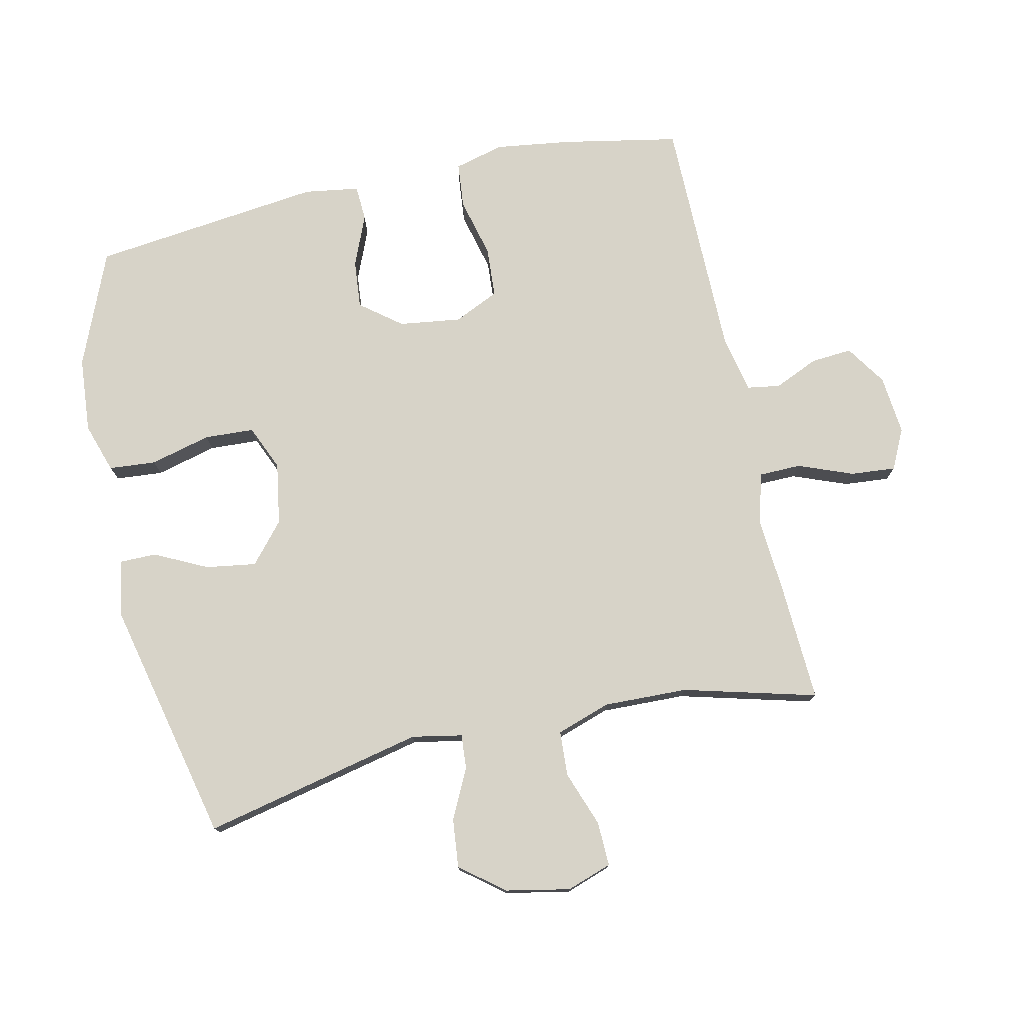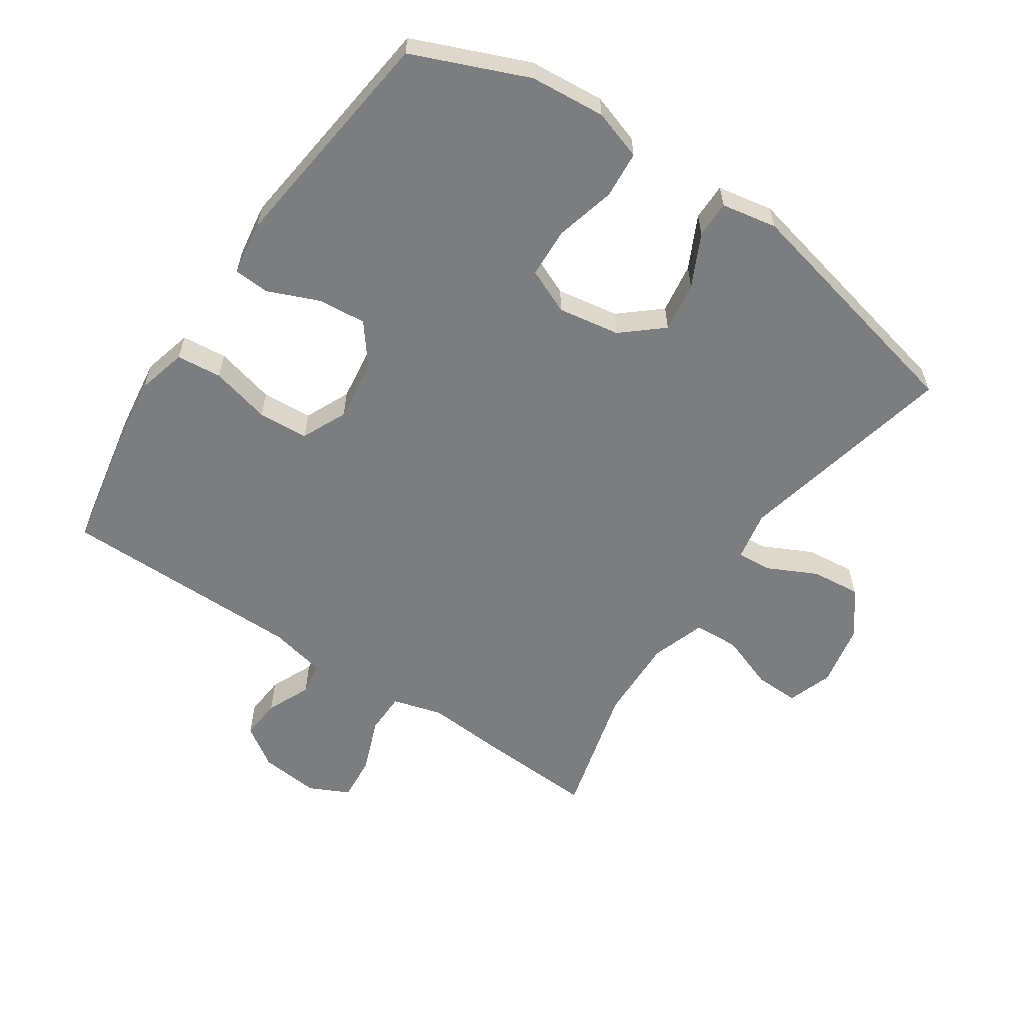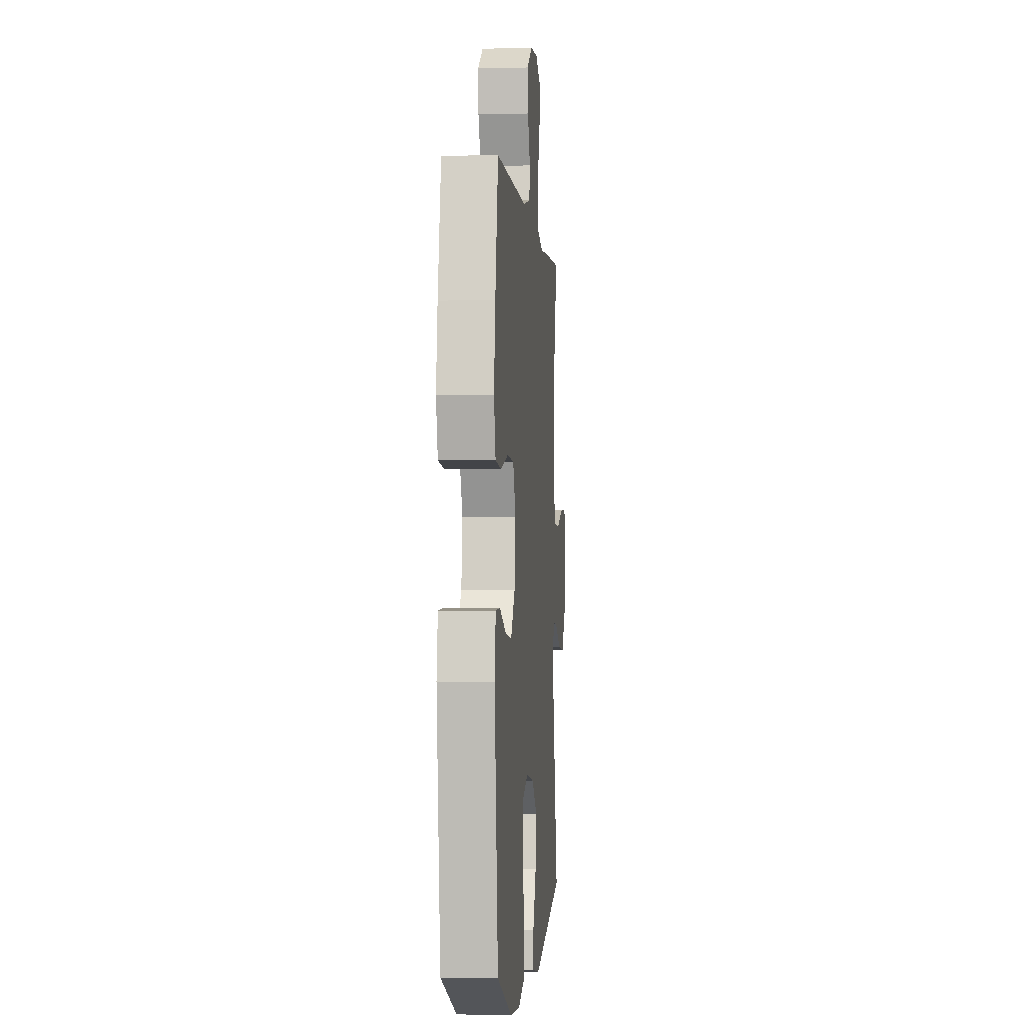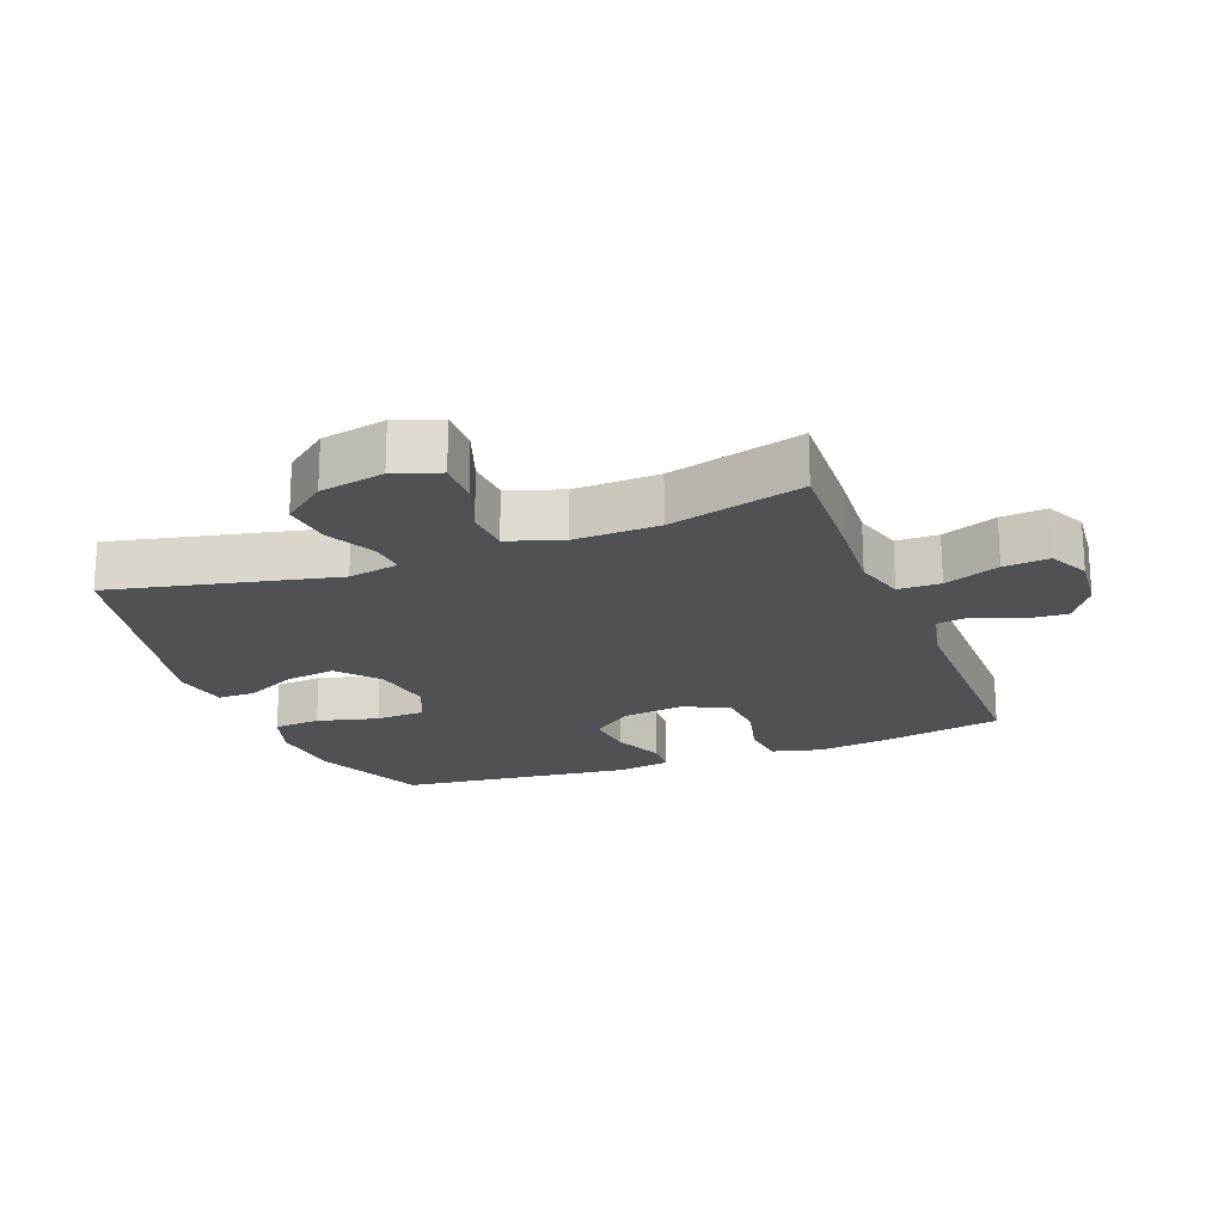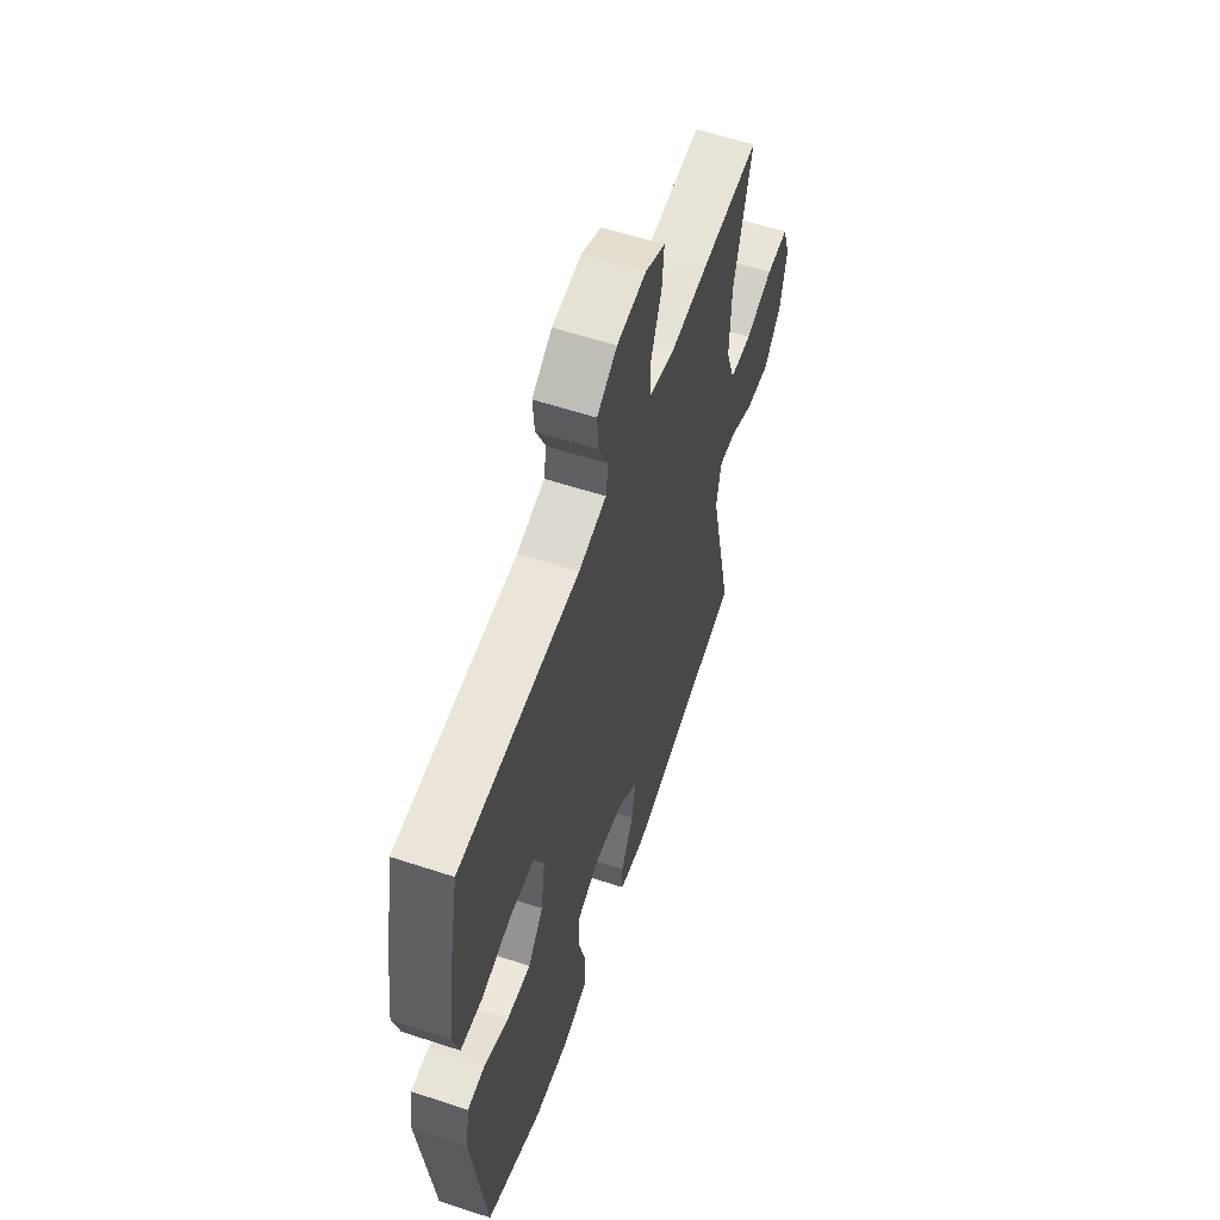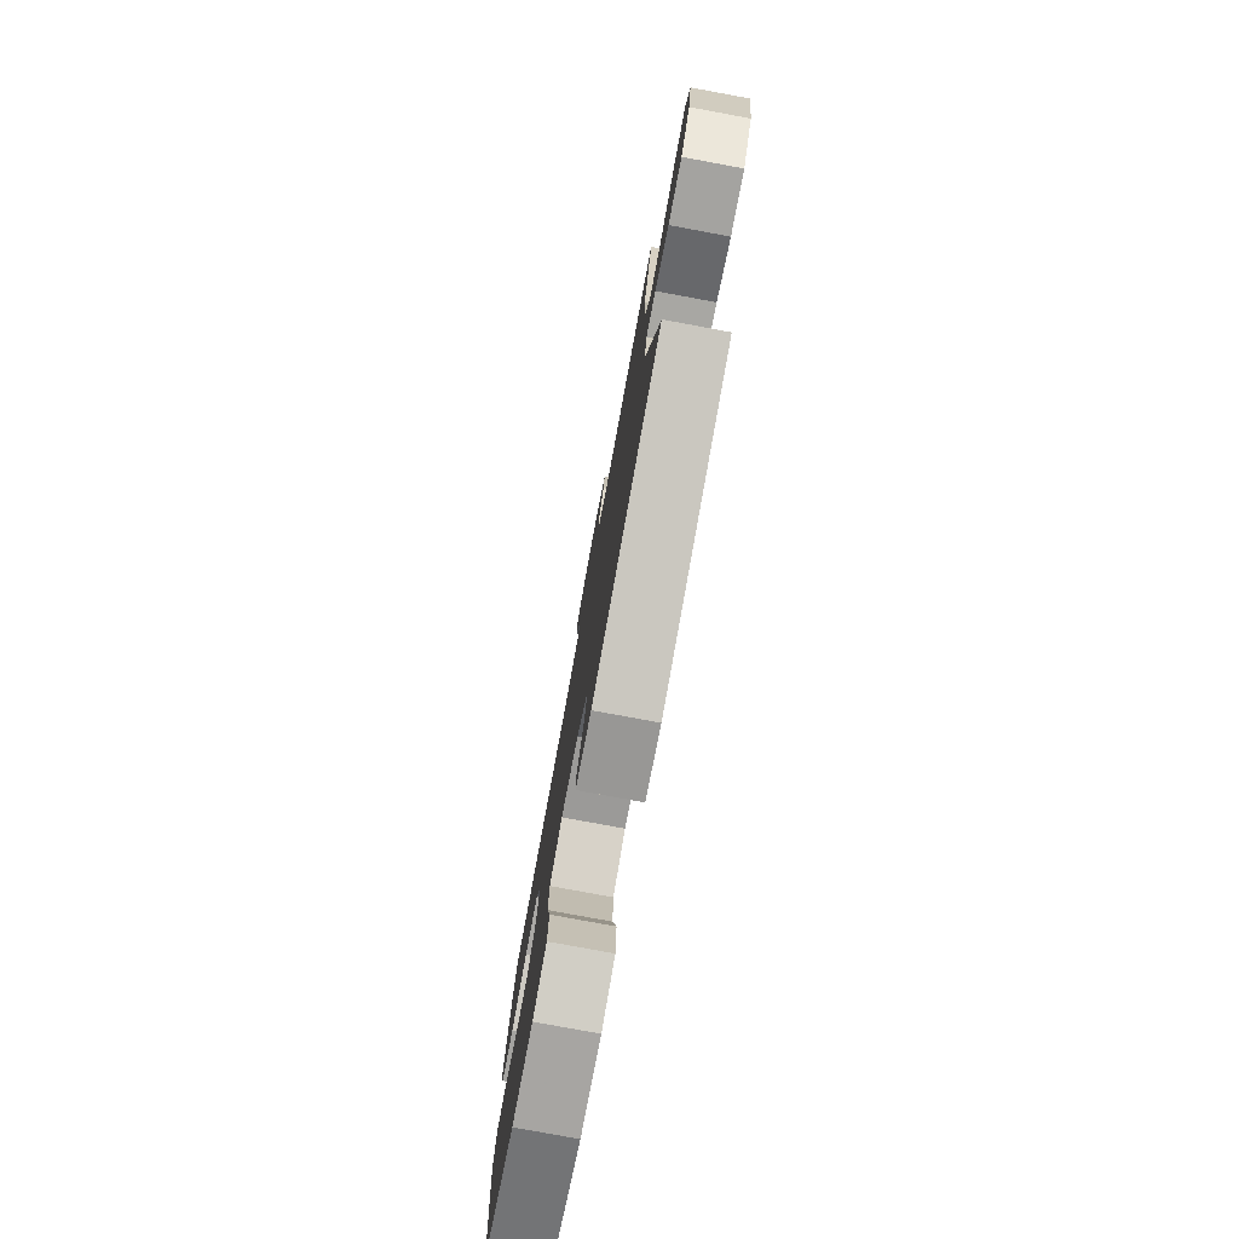
<metadata>
{"format":"obj","ext":"obj","renderer":"f3d","projection":"perspective","resolution":1024,"background":"white","views":[{"elev":76.6,"azim":-102.5,"up":"+Y"},{"elev":-59.0,"azim":146.0,"up":"+Y"},{"elev":-2.0,"azim":95.1,"up":"+Z"},{"elev":-20.1,"azim":-69.0,"up":"+Y"},{"elev":58.8,"azim":108.8,"up":"+Z"},{"elev":-78.8,"azim":-100.5,"up":"+Z"}]}
</metadata>
<code>
v 0.5 0.07 0.5
v 0.535 0.07 0.318
v 0.551 0.07 0.202
v 0.531 0.07 0.125
v 0.461 0.07 0.118
v 0.368 0.07 0.141
v 0.29 0.07 0.136
v 0.258 0.07 0.066
v 0.271 0.07 -0.03
v 0.32 0.07 -0.093
v 0.395 0.07 -0.086
v 0.474 0.07 -0.053
v 0.529 0.07 -0.056
v 0.542 0.07 -0.141
v 0.5 0.07 -0.5
v 0.322 0.07 -0.574
v 0.205 0.07 -0.584
v 0.128 0.07 -0.559
v 0.122 0.07 -0.486
v 0.146 0.07 -0.392
v 0.142 0.07 -0.315
v 0.072 0.07 -0.285
v -0.024 0.07 -0.301
v -0.086 0.07 -0.354
v -0.074 0.07 -0.432
v -0.034 0.07 -0.513
v -0.034 0.07 -0.57
v -0.12 0.07 -0.586
v -0.5 0.07 -0.5
v -0.424 0.07 -0.157
v -0.439 0.07 -0.079
v -0.492 0.07 -0.083
v -0.569 0.07 -0.121
v -0.645 0.07 -0.129
v -0.698 0.07 -0.062
v -0.718 0.07 0.038
v -0.694 0.07 0.108
v -0.625 0.07 0.106
v -0.539 0.07 0.075
v -0.469 0.07 0.079
v -0.441 0.07 0.163
v -0.445 0.07 0.293
v -0.5 0.07 0.5
v -0.319 0.07 0.491
v -0.197 0.07 0.482
v -0.119 0.07 0.504
v -0.118 0.07 0.569
v -0.151 0.07 0.654
v -0.157 0.07 0.724
v -0.095 0.07 0.754
v -0.003 0.07 0.745
v 0.06 0.07 0.703
v 0.055 0.07 0.639
v 0.025 0.07 0.571
v 0.033 0.07 0.52
v 0.121 0.07 0.501
v 0.5 0 0.5
v 0.535 0 0.318
v 0.551 0 0.202
v 0.531 0 0.125
v 0.461 0 0.118
v 0.368 0 0.141
v 0.29 0 0.136
v 0.258 0 0.066
v 0.271 0 -0.03
v 0.32 0 -0.093
v 0.395 0 -0.086
v 0.474 0 -0.053
v 0.529 0 -0.056
v 0.542 0 -0.141
v 0.5 0 -0.5
v 0.322 0 -0.574
v 0.205 0 -0.584
v 0.128 0 -0.559
v 0.122 0 -0.486
v 0.146 0 -0.392
v 0.142 0 -0.315
v 0.072 0 -0.285
v -0.024 0 -0.301
v -0.086 0 -0.354
v -0.074 0 -0.432
v -0.034 0 -0.513
v -0.034 0 -0.57
v -0.12 0 -0.586
v -0.5 0 -0.5
v -0.424 0 -0.157
v -0.439 0 -0.079
v -0.492 0 -0.083
v -0.569 0 -0.121
v -0.645 0 -0.129
v -0.698 0 -0.062
v -0.718 0 0.038
v -0.694 0 0.108
v -0.625 0 0.106
v -0.539 0 0.075
v -0.469 0 0.079
v -0.441 0 0.163
v -0.445 0 0.293
v -0.5 0 0.5
v -0.319 0 0.491
v -0.197 0 0.482
v -0.119 0 0.504
v -0.118 0 0.569
v -0.151 0 0.654
v -0.157 0 0.724
v -0.095 0 0.754
v -0.003 0 0.745
v 0.06 0 0.703
v 0.055 0 0.639
v 0.025 0 0.571
v 0.033 0 0.52
v 0.121 0 0.501
f 52 53 54
f 51 52 54
f 50 51 54
f 49 50 54
f 48 49 54
f 47 48 54
f 46 47 54 55
f 45 46 55 56
f 42 43 44 45
f 1 2 3
f 56 1 3
f 45 56 3
f 42 45 3
f 41 42 3
f 37 38 39
f 36 37 39
f 35 36 39
f 34 35 39
f 33 34 39
f 32 33 39
f 31 32 39 40
f 30 31 40 41
f 28 29 30
f 27 28 30
f 26 27 30
f 25 26 30
f 24 25 30 41
f 18 19 20
f 17 18 20
f 16 17 20
f 15 16 20
f 14 15 20
f 13 14 20
f 12 13 20
f 11 12 20
f 10 11 20 21
f 9 10 21 22
f 3 4 5 6
f 3 6 7
f 41 3 7
f 41 7 8
f 24 41 8
f 23 24 8
f 8 9 22 23
f 110 109 108
f 110 108 107
f 110 107 106
f 110 106 105
f 110 105 104
f 110 104 103
f 111 110 103 102
f 112 111 102 101
f 101 100 99 98
f 59 58 57
f 59 57 112
f 59 112 101
f 59 101 98
f 59 98 97
f 95 94 93
f 95 93 92
f 95 92 91
f 95 91 90
f 95 90 89
f 95 89 88
f 96 95 88 87
f 97 96 87 86
f 86 85 84
f 86 84 83
f 86 83 82
f 86 82 81
f 97 86 81 80
f 76 75 74
f 76 74 73
f 76 73 72
f 76 72 71
f 76 71 70
f 76 70 69
f 76 69 68
f 76 68 67
f 77 76 67 66
f 78 77 66 65
f 62 61 60 59
f 63 62 59
f 63 59 97
f 64 63 97
f 64 97 80
f 64 80 79
f 79 78 65 64
f 1 57 58 2
f 2 58 59 3
f 3 59 60 4
f 4 60 61 5
f 5 61 62 6
f 6 62 63 7
f 7 63 64 8
f 8 64 65 9
f 9 65 66 10
f 10 66 67 11
f 11 67 68 12
f 12 68 69 13
f 13 69 70 14
f 14 70 71 15
f 15 71 72 16
f 16 72 73 17
f 17 73 74 18
f 18 74 75 19
f 19 75 76 20
f 20 76 77 21
f 21 77 78 22
f 22 78 79 23
f 23 79 80 24
f 24 80 81 25
f 25 81 82 26
f 26 82 83 27
f 27 83 84 28
f 28 84 85 29
f 29 85 86 30
f 30 86 87 31
f 31 87 88 32
f 32 88 89 33
f 33 89 90 34
f 34 90 91 35
f 35 91 92 36
f 36 92 93 37
f 37 93 94 38
f 38 94 95 39
f 39 95 96 40
f 40 96 97 41
f 41 97 98 42
f 42 98 99 43
f 43 99 100 44
f 44 100 101 45
f 45 101 102 46
f 46 102 103 47
f 47 103 104 48
f 48 104 105 49
f 49 105 106 50
f 50 106 107 51
f 51 107 108 52
f 52 108 109 53
f 53 109 110 54
f 54 110 111 55
f 55 111 112 56
f 56 112 57 1

</code>
